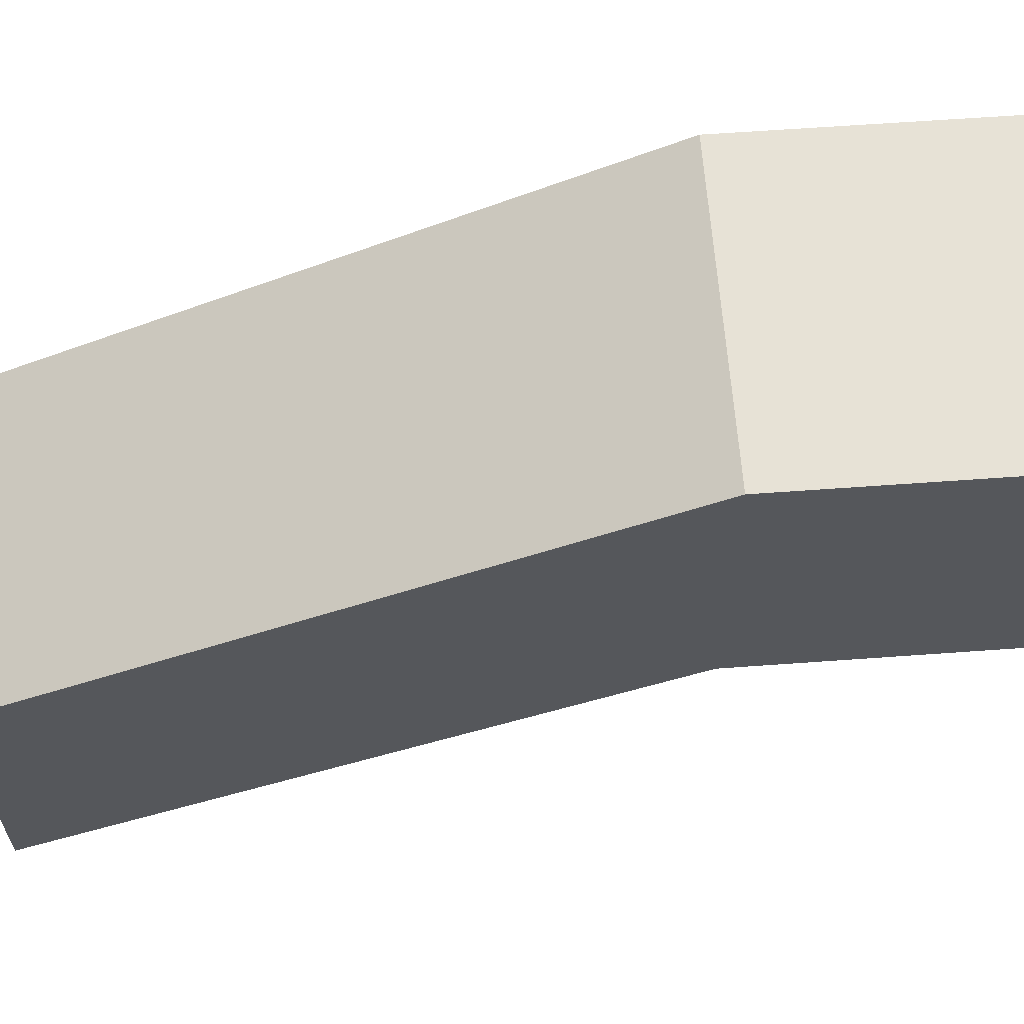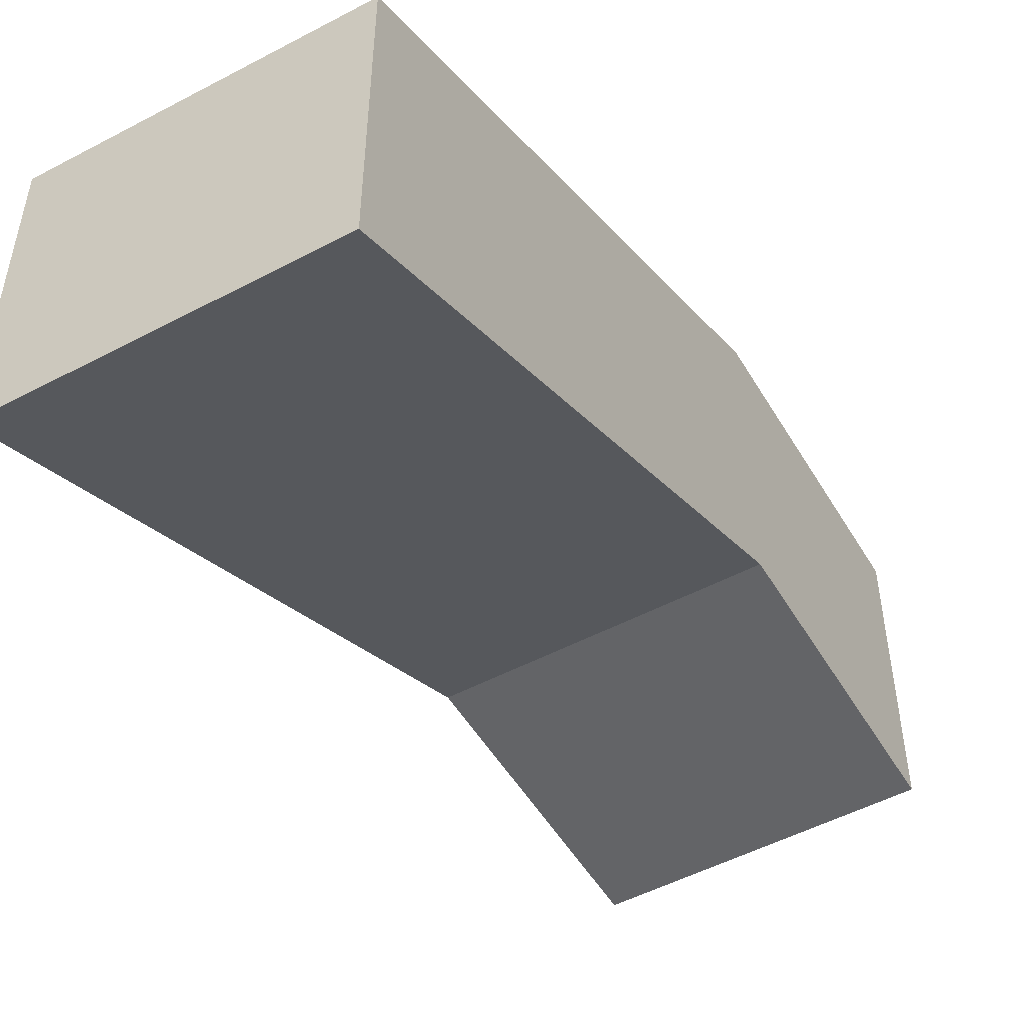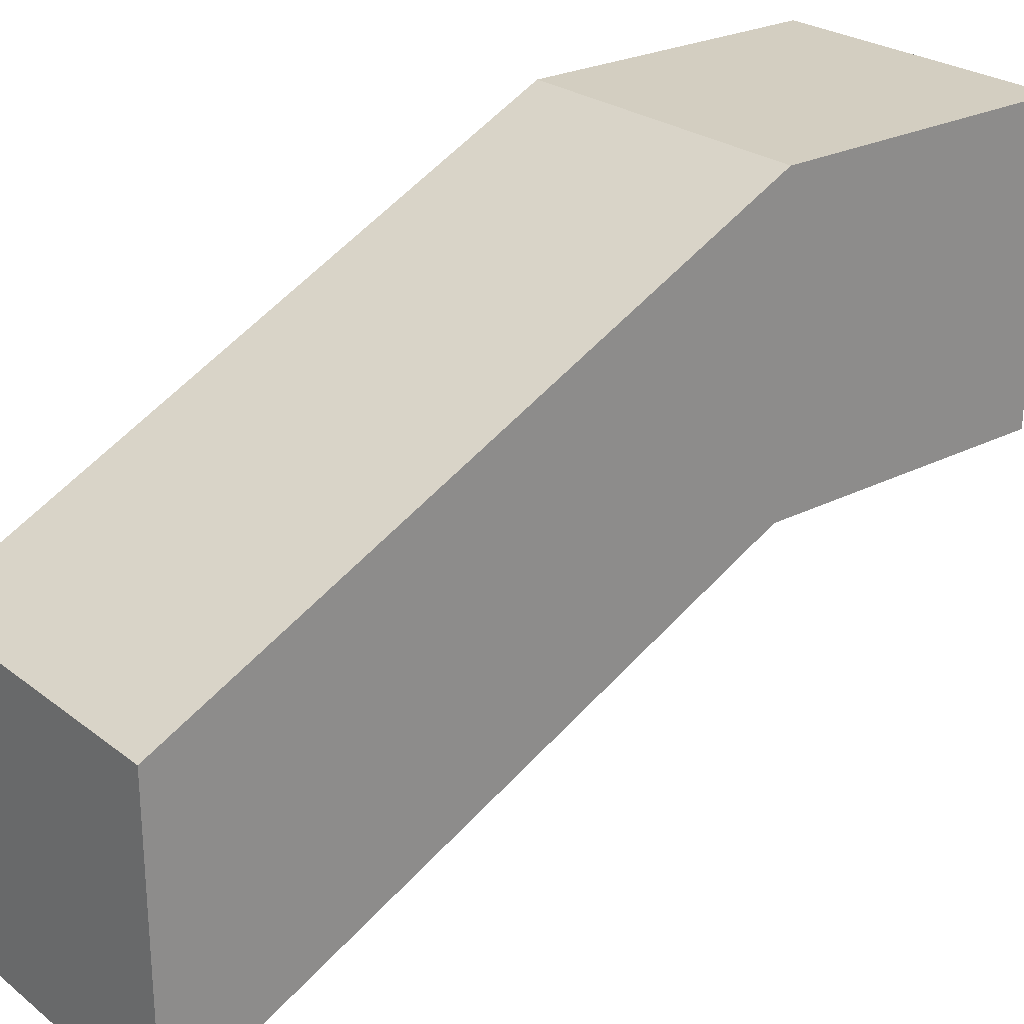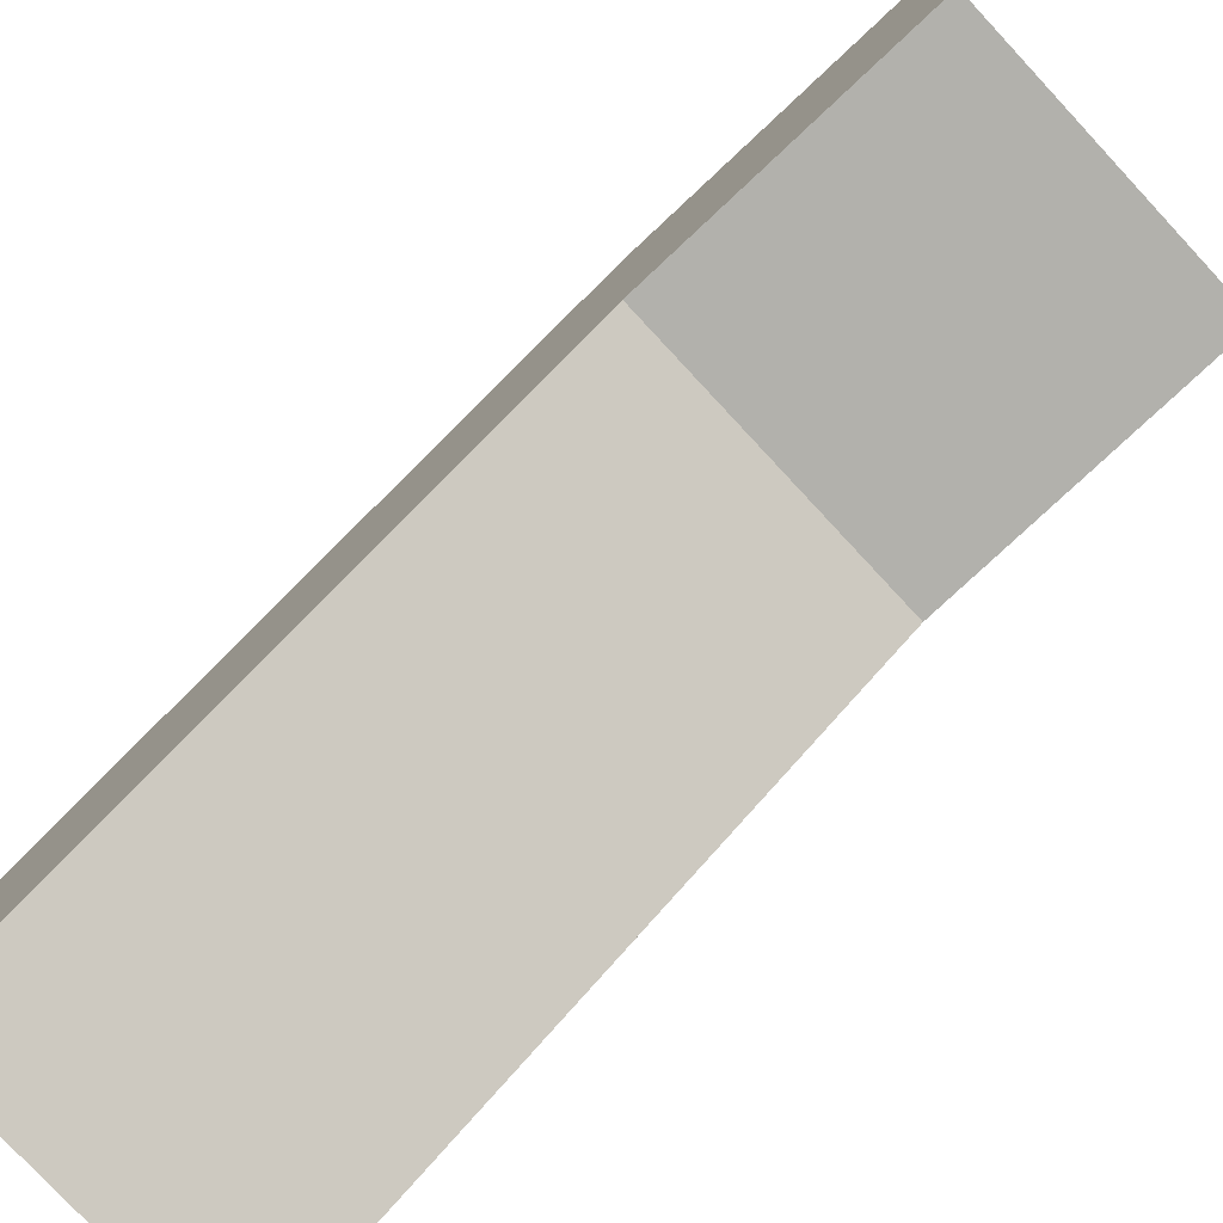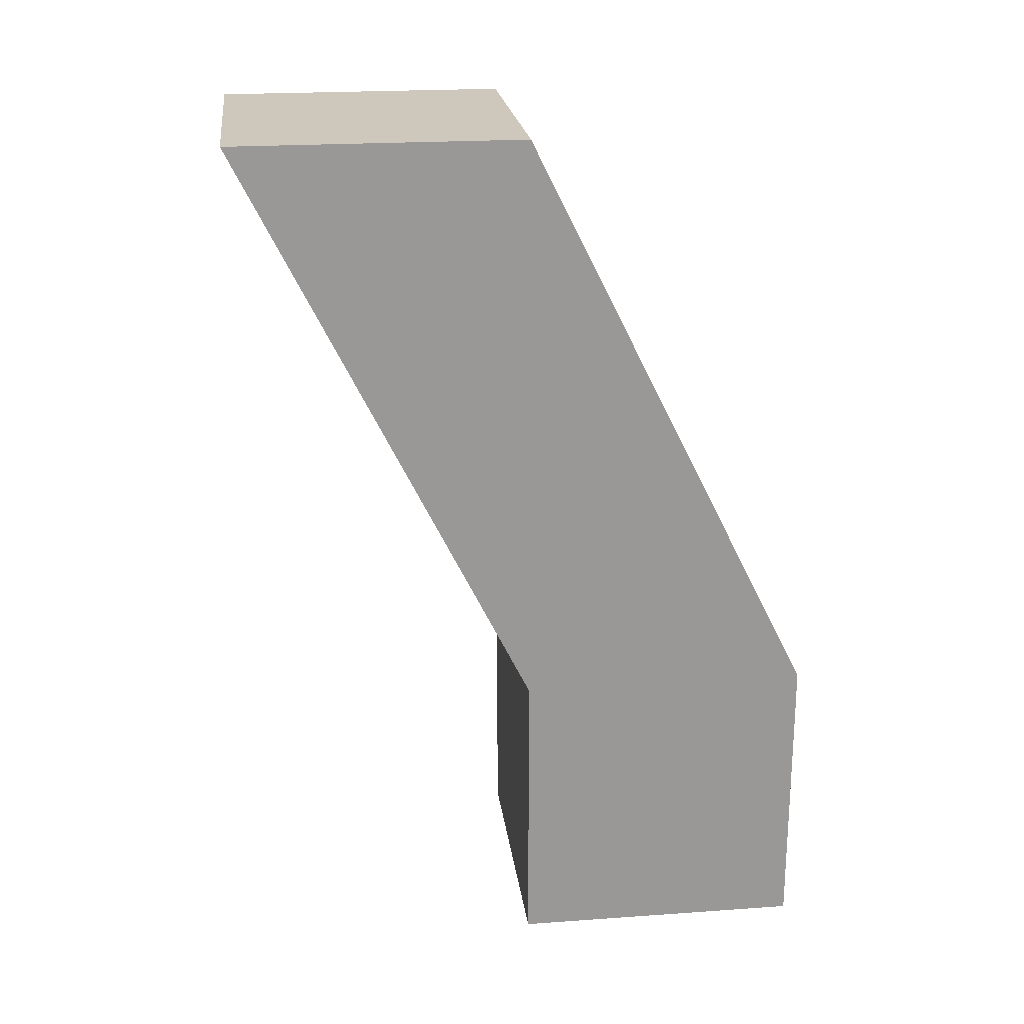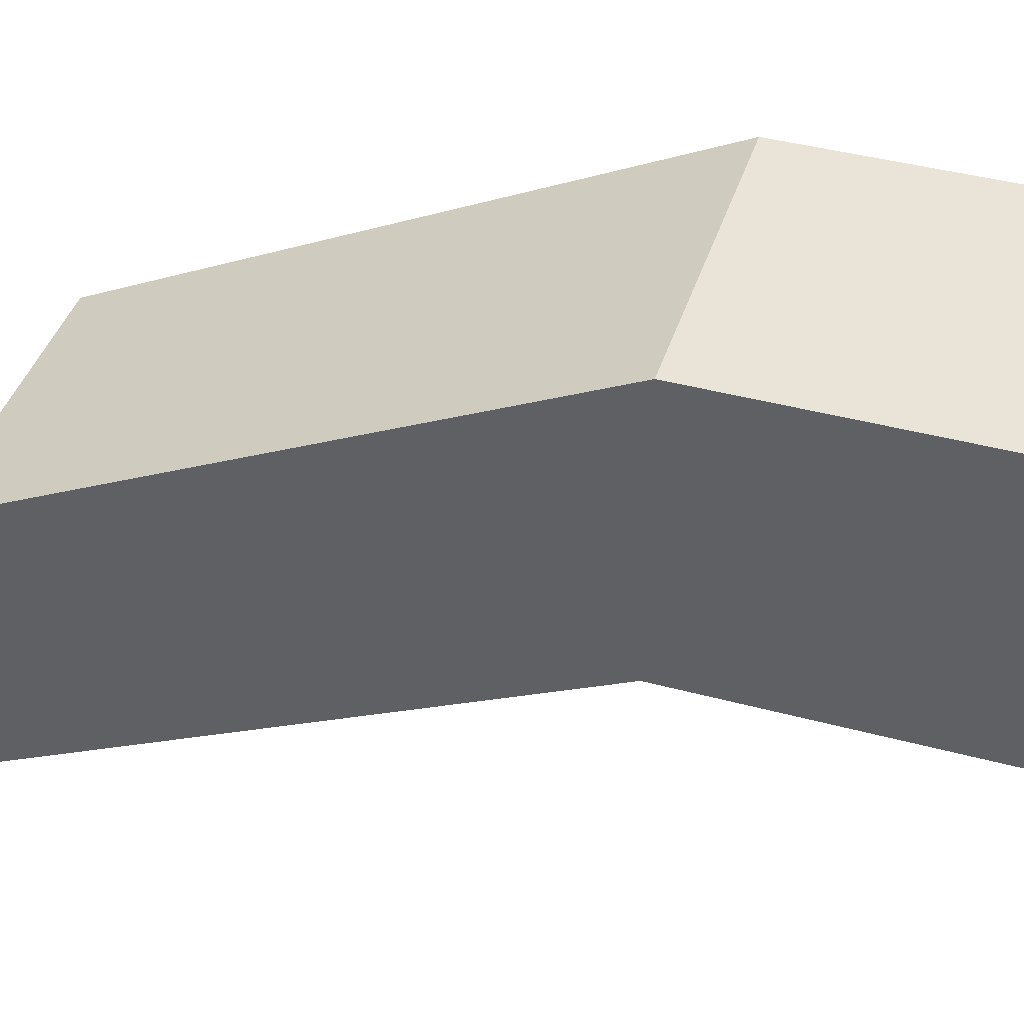
<metadata>
{"format":"obj","ext":"obj","renderer":"f3d","projection":"perspective","resolution":1024,"background":"white","views":[{"elev":63.1,"azim":85.8,"up":"+Y"},{"elev":-51.2,"azim":29.9,"up":"+Y"},{"elev":25.3,"azim":50.7,"up":"+Y"},{"elev":-78.9,"azim":133.0,"up":"+Y"},{"elev":21.8,"azim":82.9,"up":"+Z"},{"elev":43.0,"azim":107.6,"up":"+Y"}]}
</metadata>
<code>
g pb_Mesh45524
v 2 14 -2
v 6.139e-06 14 -2
v 2 16 -2
v 6.139e-06 16 -2
v 6.139e-06 14 -2
v 1.782e-05 16 -6
v 6.139e-06 16 -2
v 1.782e-05 18 -6
v 2.366e-05 16 -8
v 2 16 -8
v 2.366e-05 18 -8
v 2 18 -8
v 2 16 -6
v 2 14 -2
v 2 18 -6
v 2 16 -2
v 2 16 -2
v 6.139e-06 16 -2
v 2 18 -6
v 1.782e-05 18 -6
v 2 16 -6
v 1.782e-05 16 -6
v 2 14 -2
v 6.139e-06 14 -2
v 1.782e-05 16 -6
v 2 16 -6
v 2.366e-05 16 -8
v 2 16 -8
v 2.366e-05 18 -8
v 2.366e-05 16 -8
v 2 16 -8
v 2 18 -8
v 2 18 -6
v 1.782e-05 18 -6
v 2 18 -8
v 2.366e-05 18 -8
g pb_Mesh45524_0
f 3 2 1
f 3 4 2
f 7 6 5
f 7 8 6
f 11 10 9
f 11 12 10
f 15 14 13
f 15 16 14
f 19 18 17
f 19 20 18
f 23 22 21
f 23 24 22
f 27 26 25
f 27 28 26
f 29 6 8
f 29 30 6
f 31 15 13
f 31 32 15
f 35 34 33
f 35 36 34

</code>
